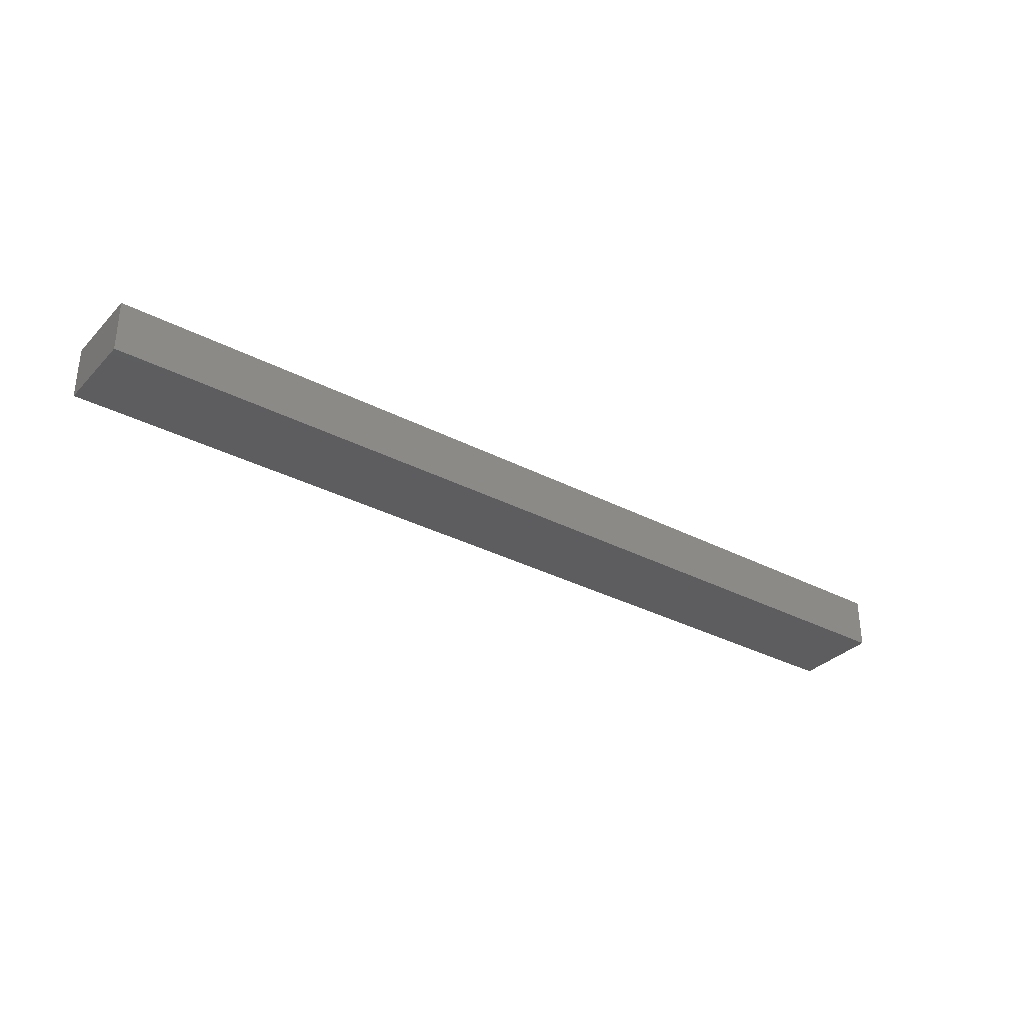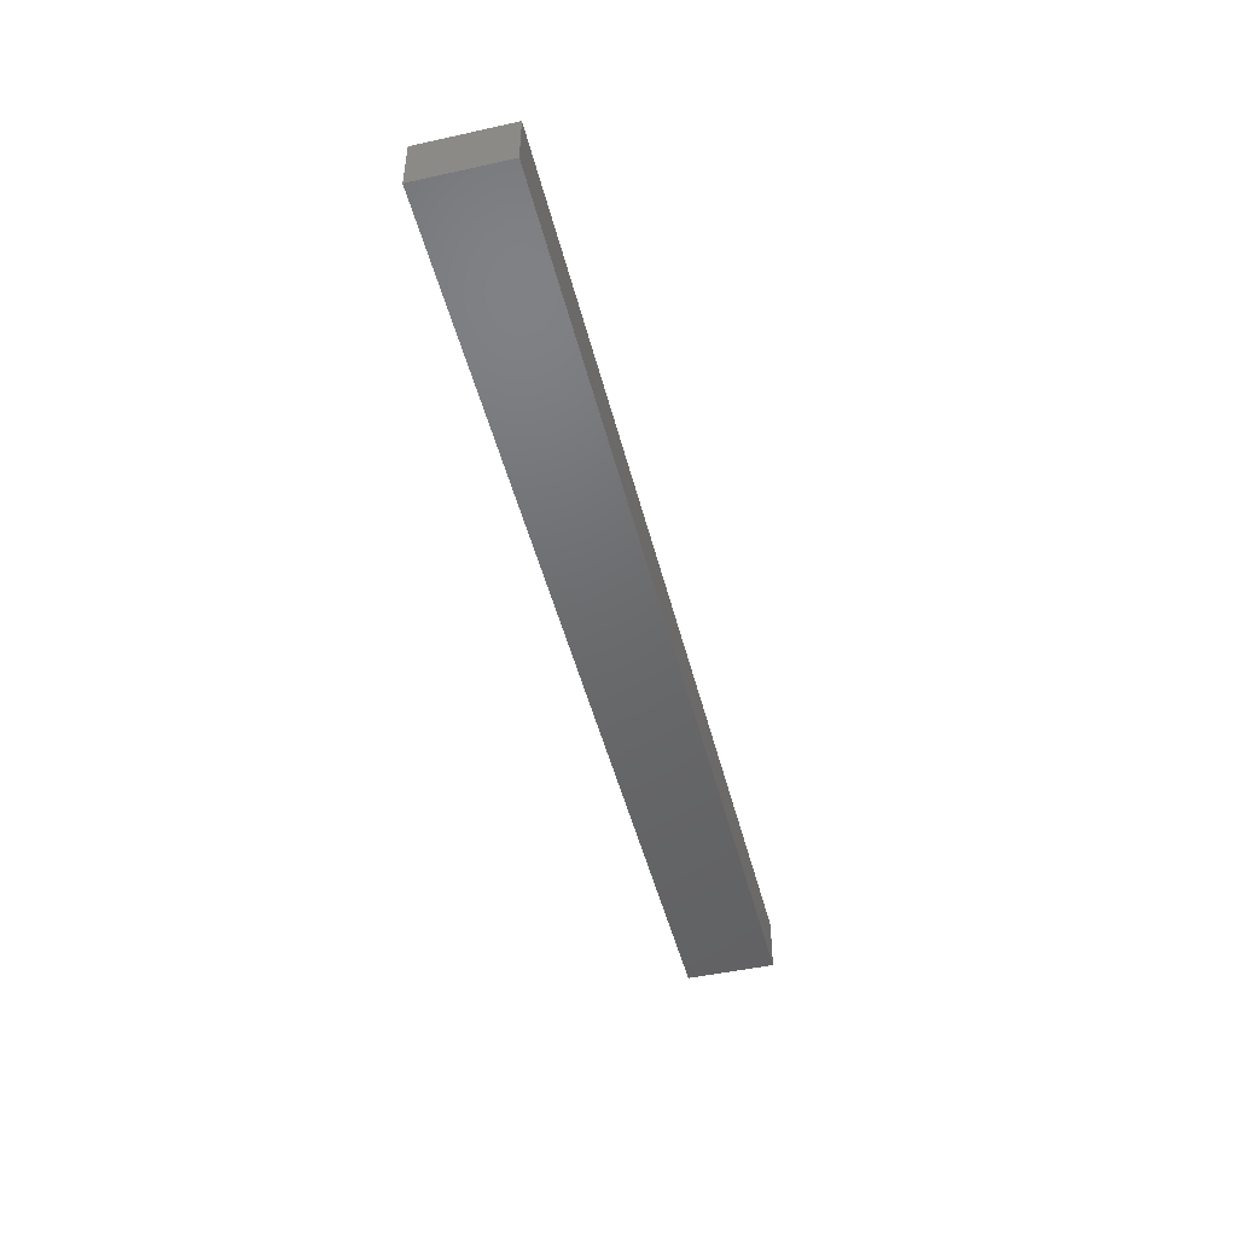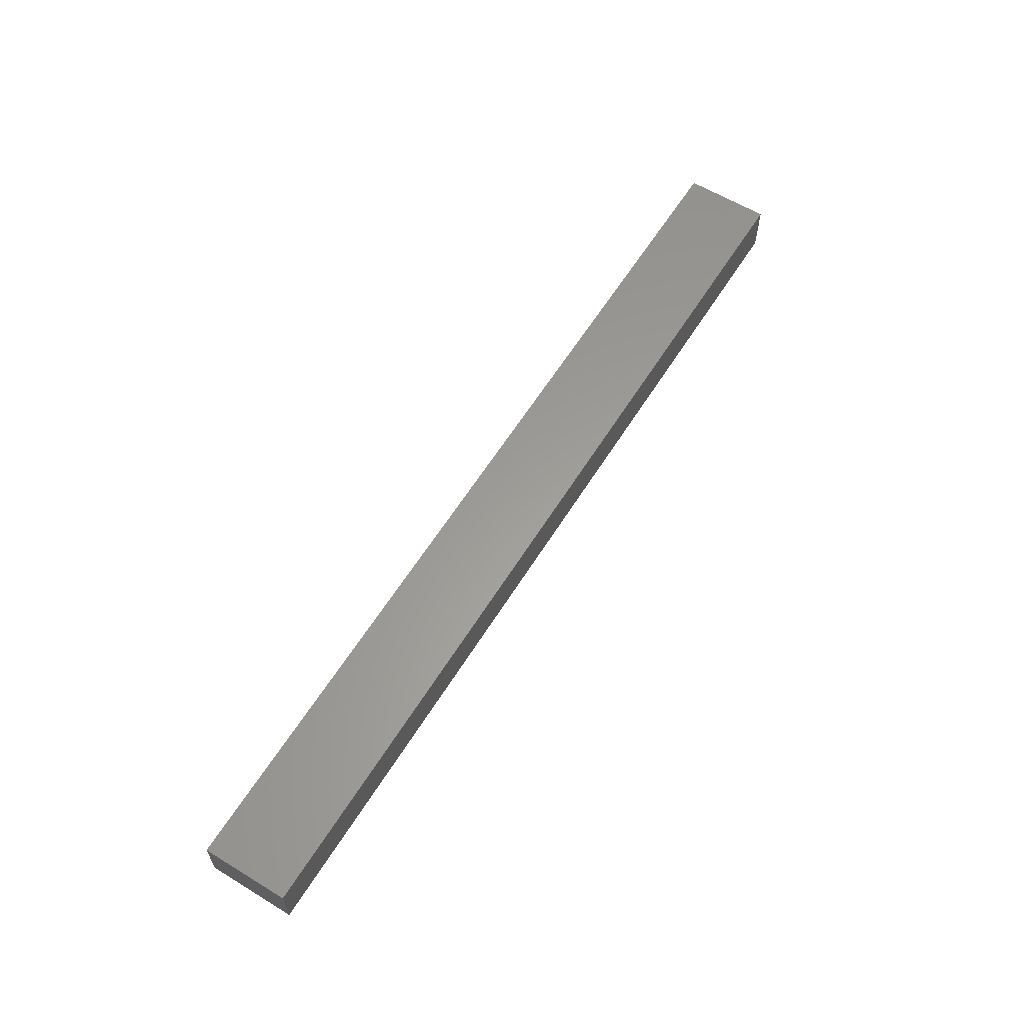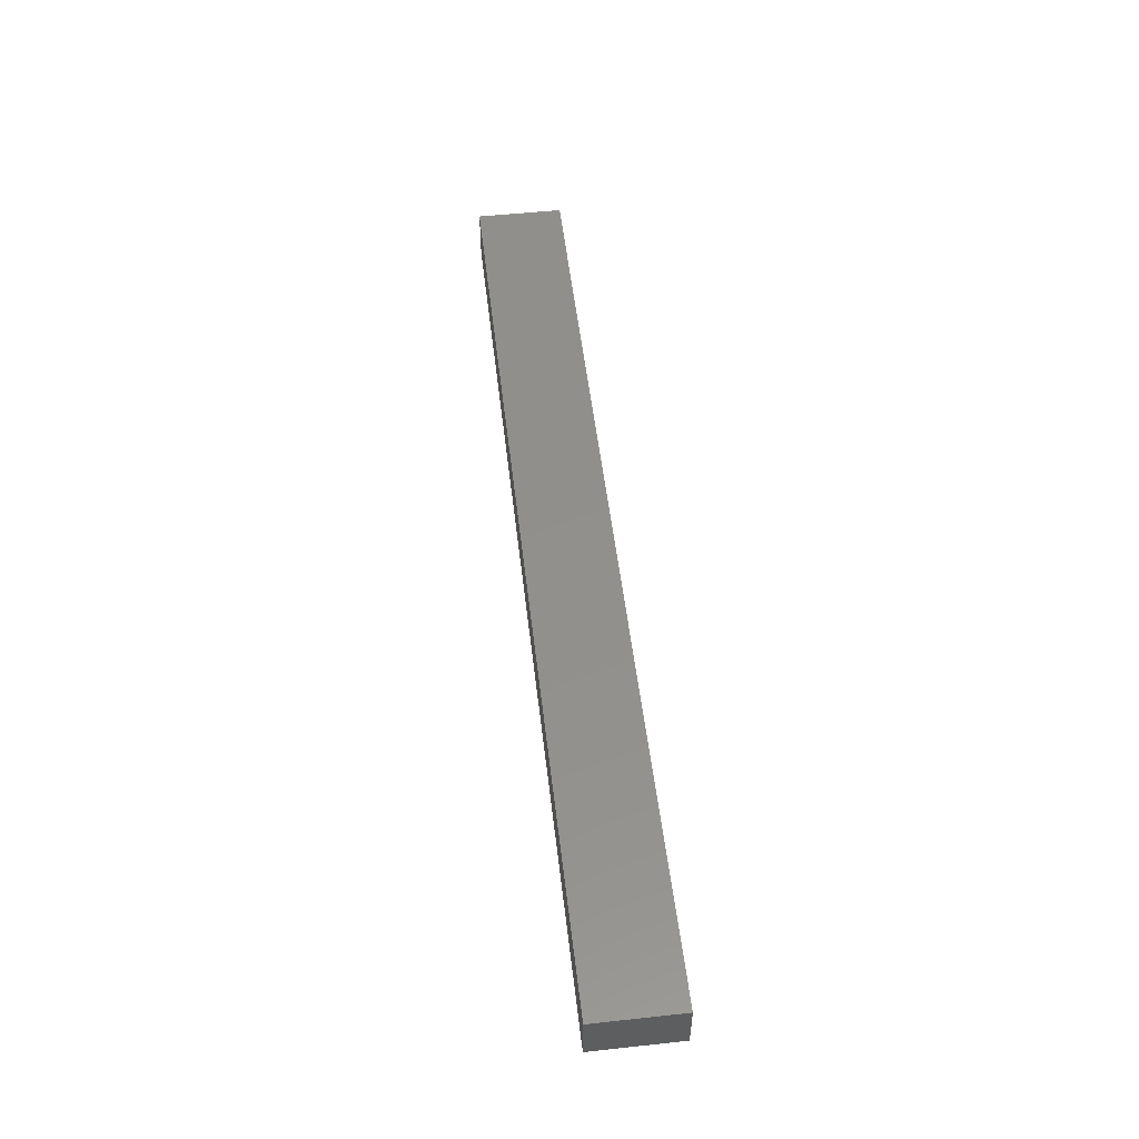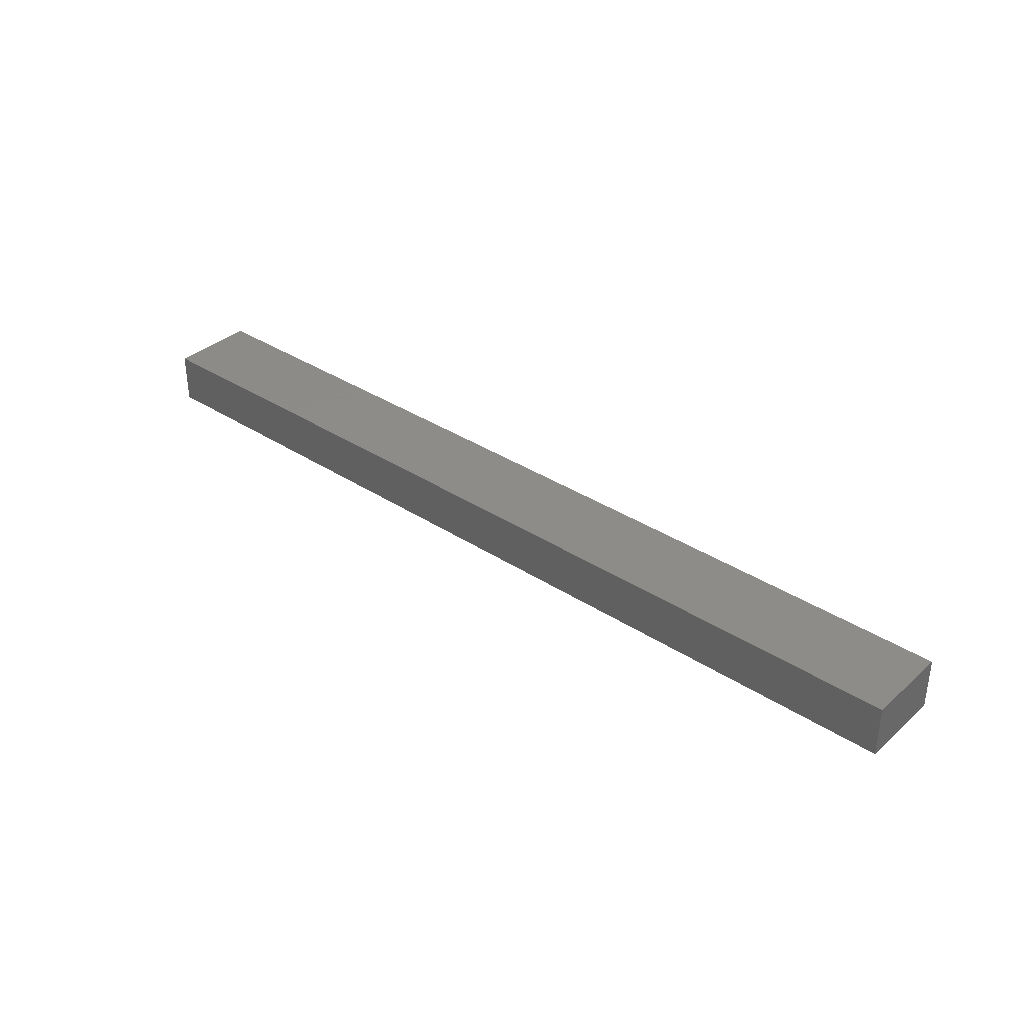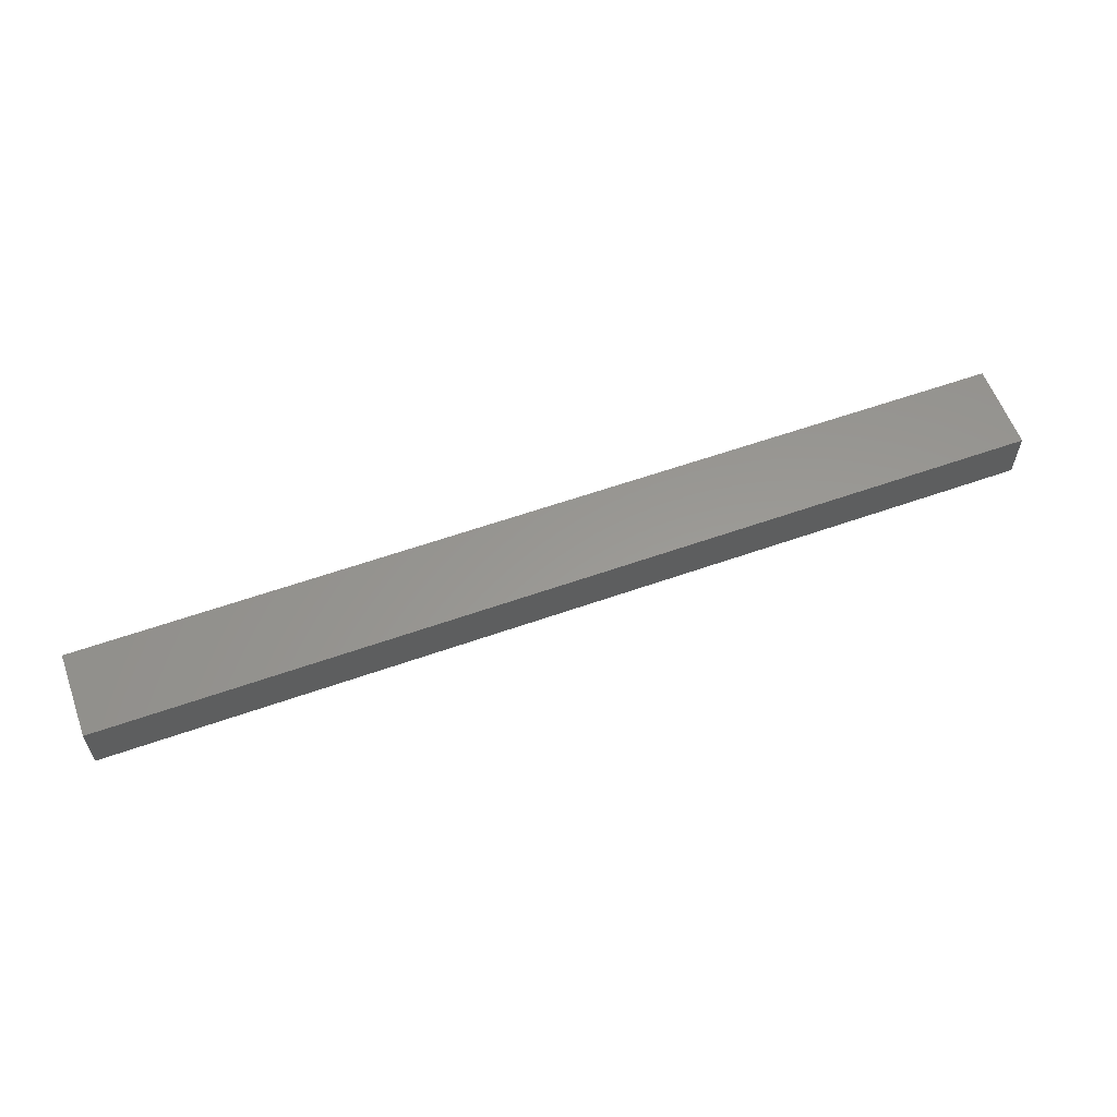
<metadata>
{"format":"stl","ext":"stl","renderer":"f3d","projection":"perspective","resolution":1024,"background":"white","views":[{"elev":-32.7,"azim":144.1,"up":"+Y"},{"elev":-47.8,"azim":103.9,"up":"+Y"},{"elev":60.6,"azim":121.8,"up":"+Y"},{"elev":52.3,"azim":83.4,"up":"+Y"},{"elev":35.2,"azim":-139.1,"up":"+Y"},{"elev":59.0,"azim":160.0,"up":"+Y"}]}
</metadata>
<code>
# stl→obj: 8 verts, 12 faces
v 72.21 1.812 22.13
v 104.6 0 22.13
v 104.6 1.812 22.13
v 72.21 0 22.13
v 104.6 1.812 19.13
v 72.21 1.812 19.13
v 72.21 0 19.13
v 104.6 0 19.13
f 1 2 3
f 2 1 4
f 5 1 3
f 1 5 6
f 7 5 8
f 5 7 6
f 7 2 4
f 2 7 8
f 7 1 6
f 1 7 4
f 2 5 3
f 5 2 8

</code>
